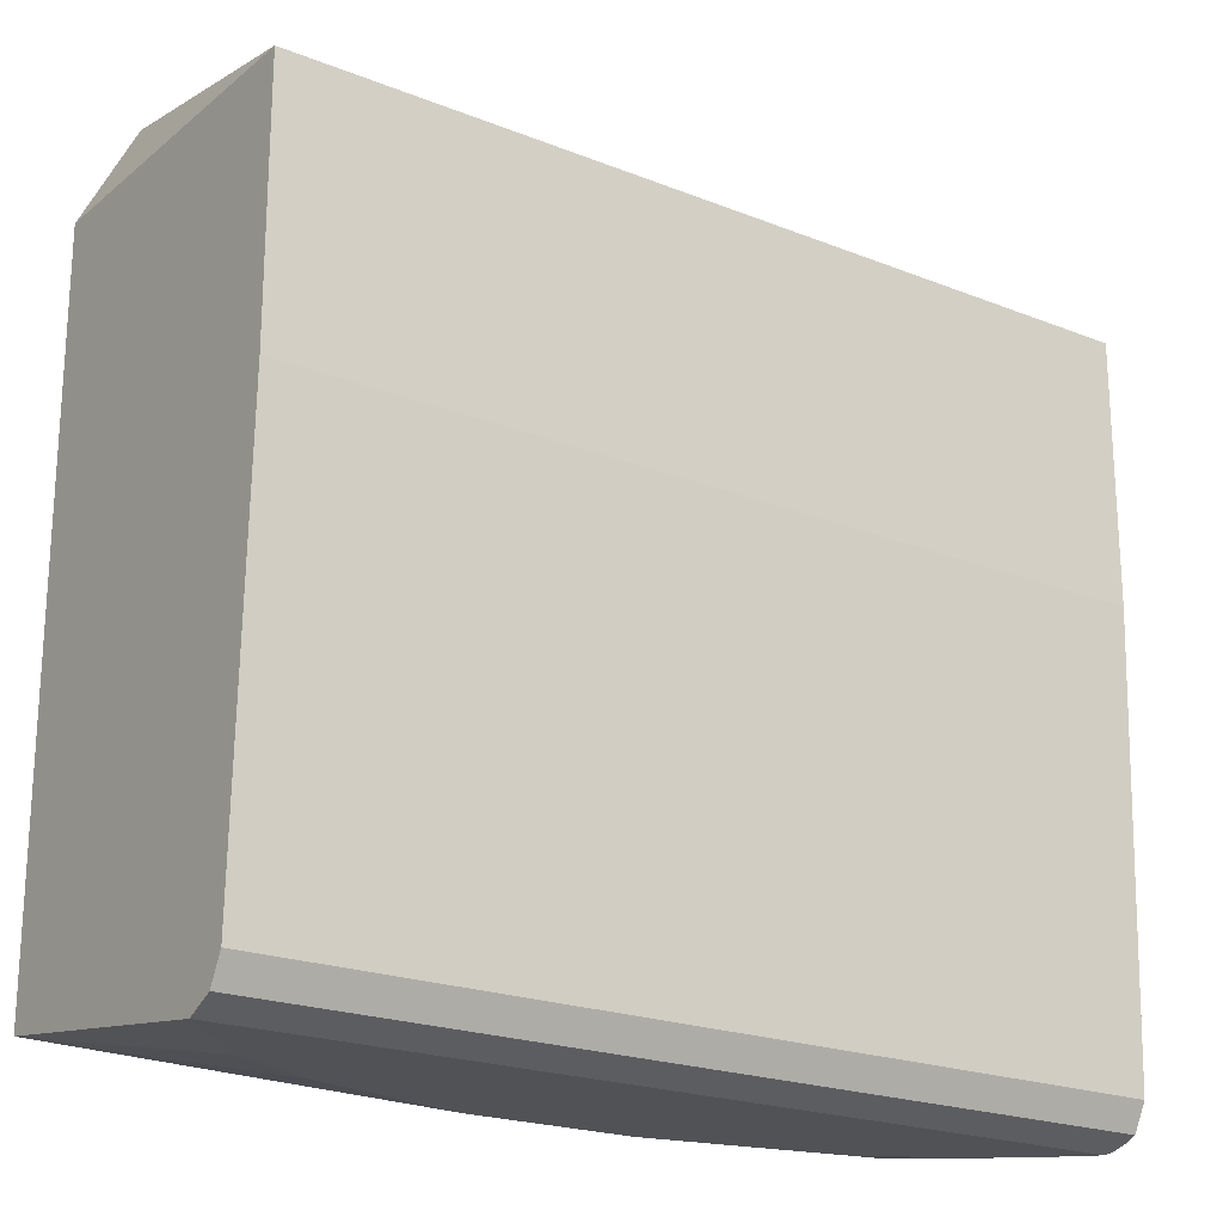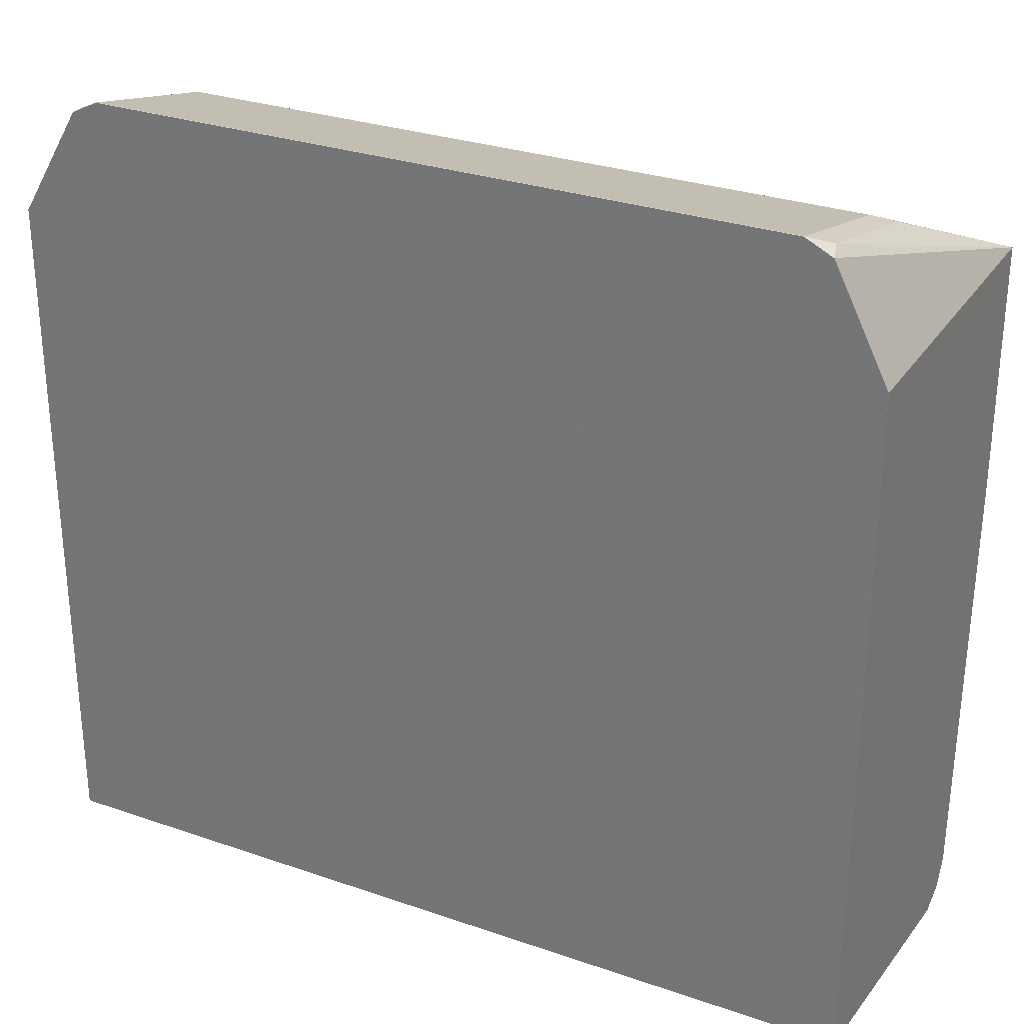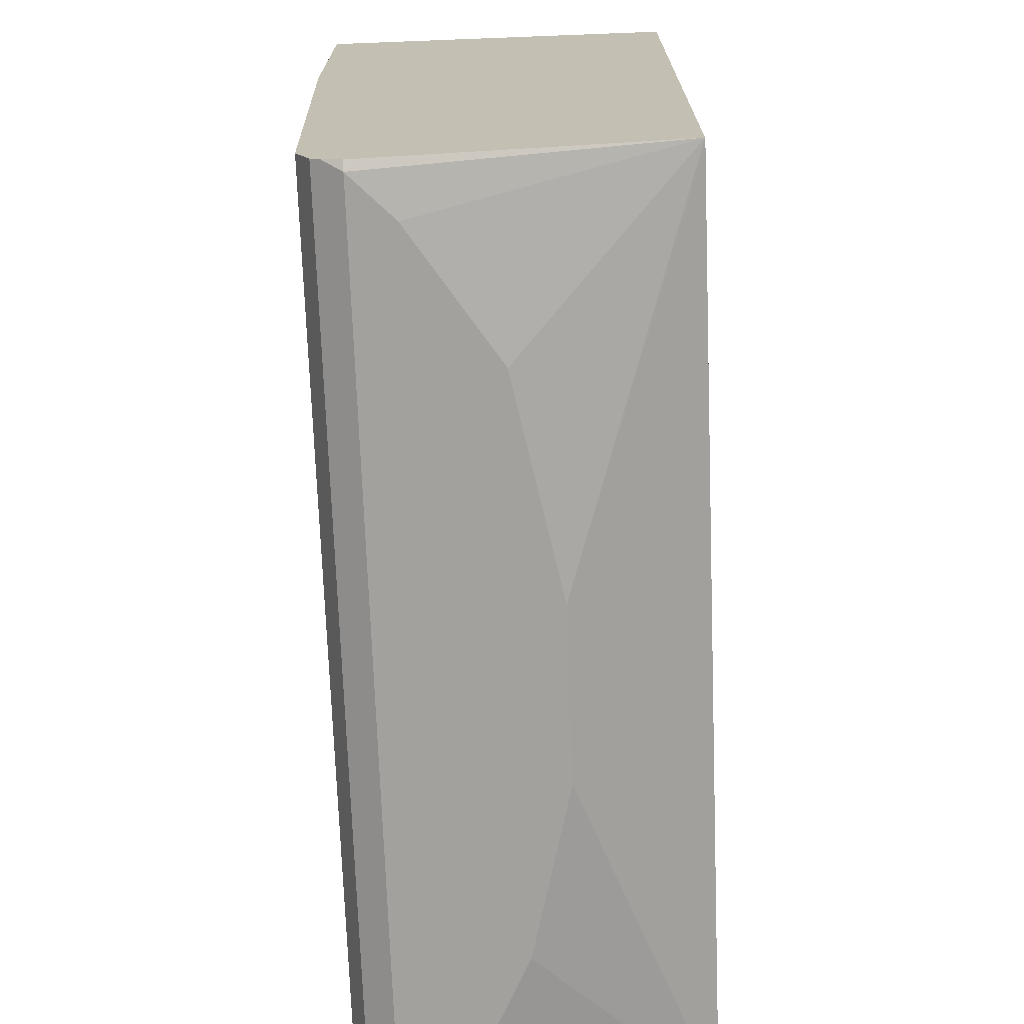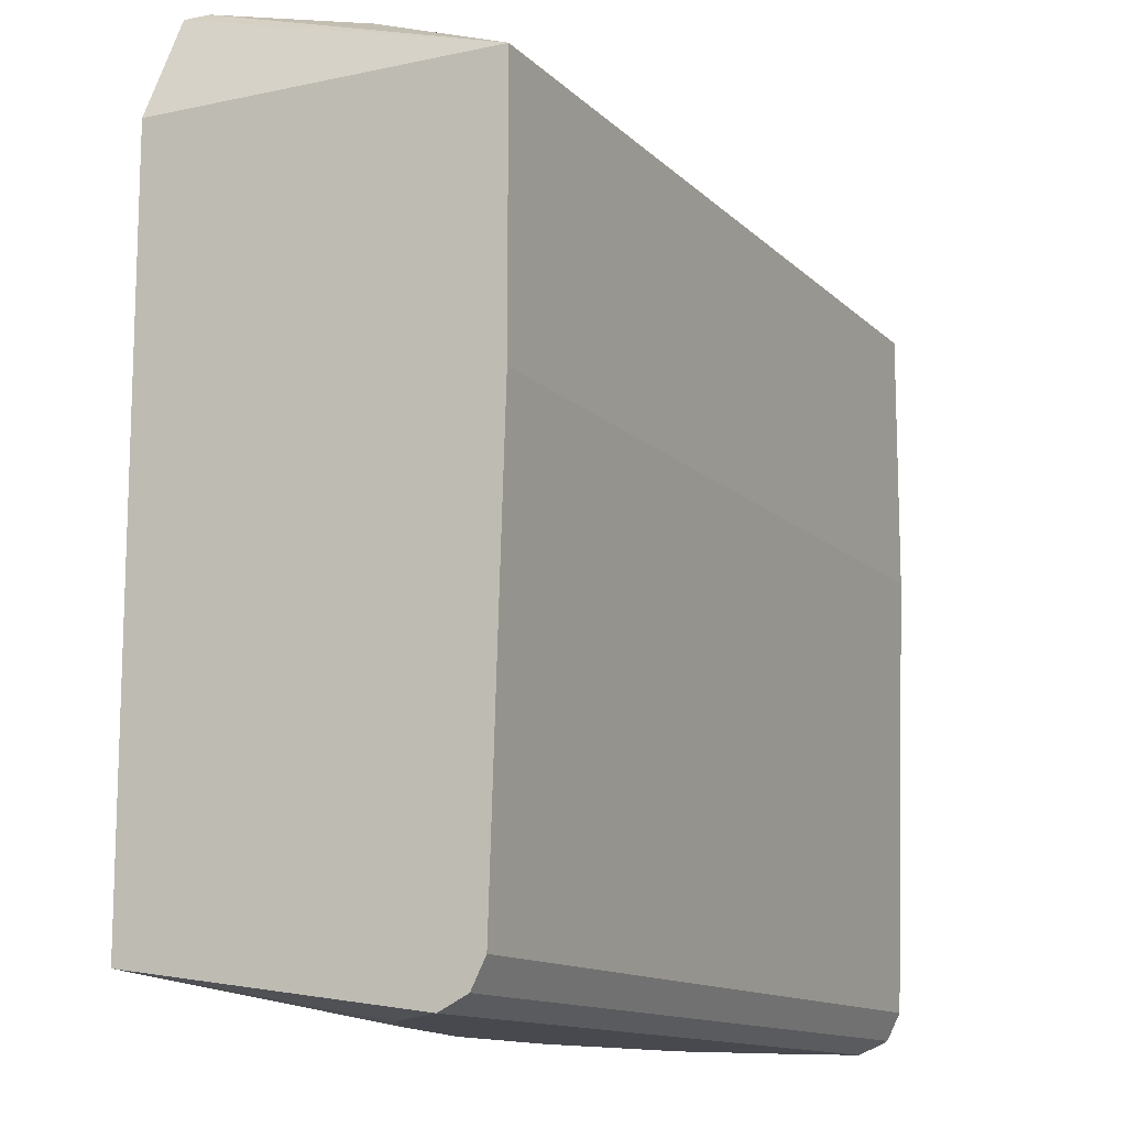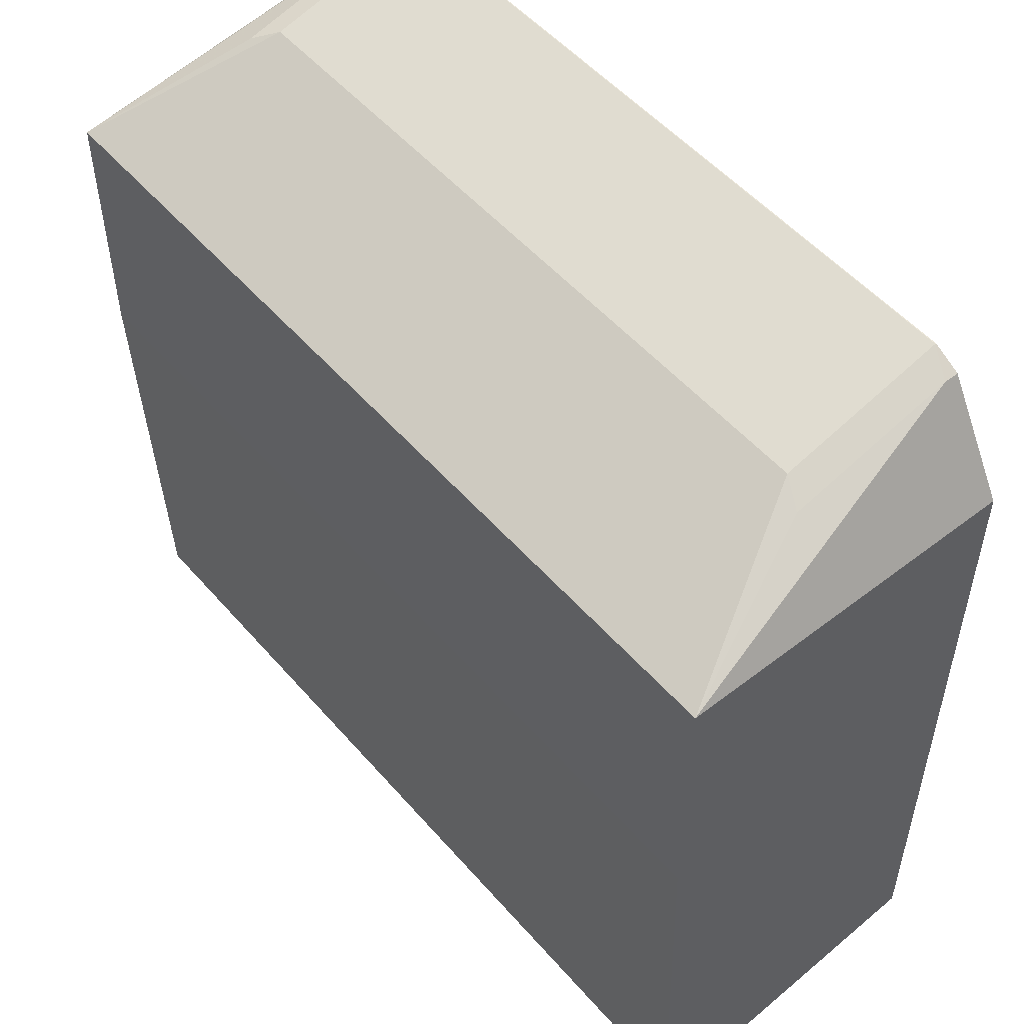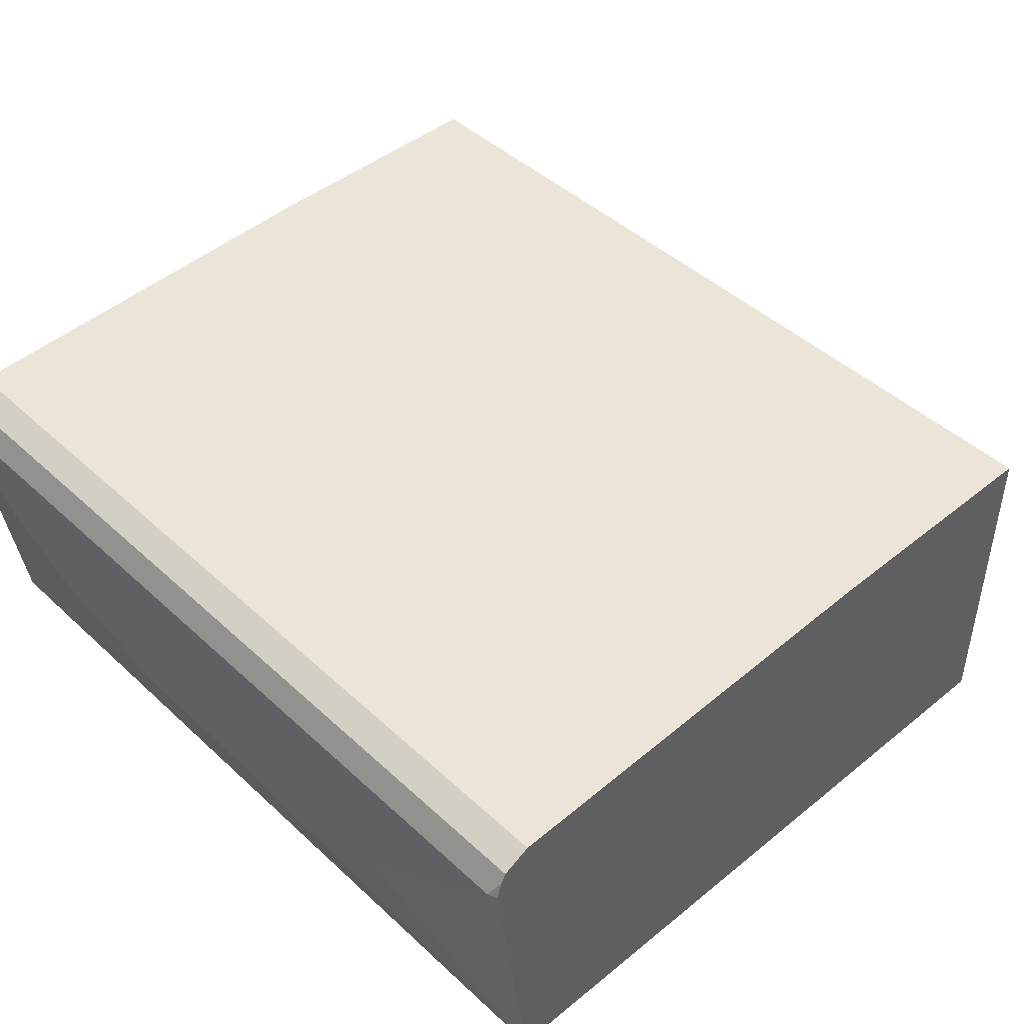
<metadata>
{"format":"obj","ext":"obj","renderer":"f3d","projection":"perspective","resolution":1024,"background":"white","views":[{"elev":-21.1,"azim":144.5,"up":"+Z"},{"elev":29.2,"azim":27.1,"up":"+Z"},{"elev":-72.0,"azim":-87.8,"up":"+Z"},{"elev":-12.6,"azim":116.7,"up":"+Z"},{"elev":52.4,"azim":-129.7,"up":"+Z"},{"elev":45.0,"azim":-133.2,"up":"+Y"}]}
</metadata>
<code>
v 0.1864 0.205 -0.205
v 0.1864 0.2174 -0.1988
v 0.1864 0.07417 -0.1864
v 0.1491 0.1677 -0.205
v -0.205 0.205 -0.205
v -0.2092 0.2135 -0.2008
v 0.1864 0.2237 -0.1864
v -0.2092 0.2174 -0.1988
v -0.2092 0.2194 -0.1948
v 0.03724 0.1305 -0.205
v 0.1118 0.1491 -0.205
v 0.1864 0.07417 -0.1855
v -0.2054 0.07417 -0.1864
v -0.1864 0.1864 -0.205
v -0.2092 0.07426 -0.1864
v -0.2092 0.2008 -0.2029
v -0.2092 0.205 -0.2034
v 0.1864 0.2301 0.01252
v -0.2092 0.2237 -0.1864
v -0.03724 0.1305 -0.205
v 0.1864 0.07419 0.1306
v 0.1864 0.07417 0.1306
v -0.2092 0.07417 0.06788
v -0.1304 0.1491 -0.205
v 0.1864 0.2301 0.1305
v -0.2092 0.2301 0.01252
v 0.1615 0.07457 0.1801
v 0.1615 0.07417 0.1801
v -0.2092 0.07417 0.1306
v 0.1491 0.1491 0.1677
v 0.1584 0.1584 0.1631
v 0.1584 0.08388 0.1817
v -0.2092 0.2301 0.1305
v 0.1613 0.07417 0.1803
v -0.1802 0.08078 0.1801
v -0.1802 0.07417 0.1801
v 0.1491 0.07457 0.1864
v -0.1677 0.1491 0.1677
v -0.1802 0.1553 0.1615
v 0.1491 0.07417 0.1864
v -0.1677 0.07457 0.1864
v -0.1677 0.07417 0.1864
f 18 26 33
f 21 28 22
f 21 27 28
f 21 25 27
f 38 39 41
f 18 33 25
f 25 30 31
f 15 24 20
f 7 9 19
f 13 15 20
f 13 23 15
f 12 21 22
f 7 26 18
f 7 19 26
f 6 9 8
f 6 19 9
f 25 31 32
f 14 24 15
f 25 32 27
f 35 42 41
f 25 38 30
f 6 26 19
f 37 42 40
f 37 41 42
f 35 41 39
f 35 36 42
f 34 37 40
f 33 39 38
f 33 35 39
f 32 37 34
f 30 41 37
f 30 38 41
f 30 32 31
f 30 37 32
f 29 36 35
f 29 35 33
f 27 32 34
f 27 34 28
f 25 33 38
f 6 33 26
f 3 42 36
f 6 23 29
f 2 6 8
f 1 6 2
f 1 5 6
f 1 14 5
f 1 24 14
f 1 20 24
f 1 10 20
f 2 8 9
f 1 11 10
f 1 3 4
f 1 21 12
f 1 25 21
f 1 18 25
f 1 7 18
f 1 2 7
f 6 29 33
f 1 4 11
f 2 9 7
f 1 12 3
f 3 11 4
f 3 10 11
f 6 15 23
f 6 16 15
f 6 17 16
f 5 16 17
f 5 15 16
f 5 14 15
f 3 20 10
f 5 17 6
f 3 23 13
f 3 29 23
f 3 36 29
f 3 40 42
f 3 34 40
f 3 28 34
f 3 22 28
f 3 13 20
f 3 12 22

</code>
